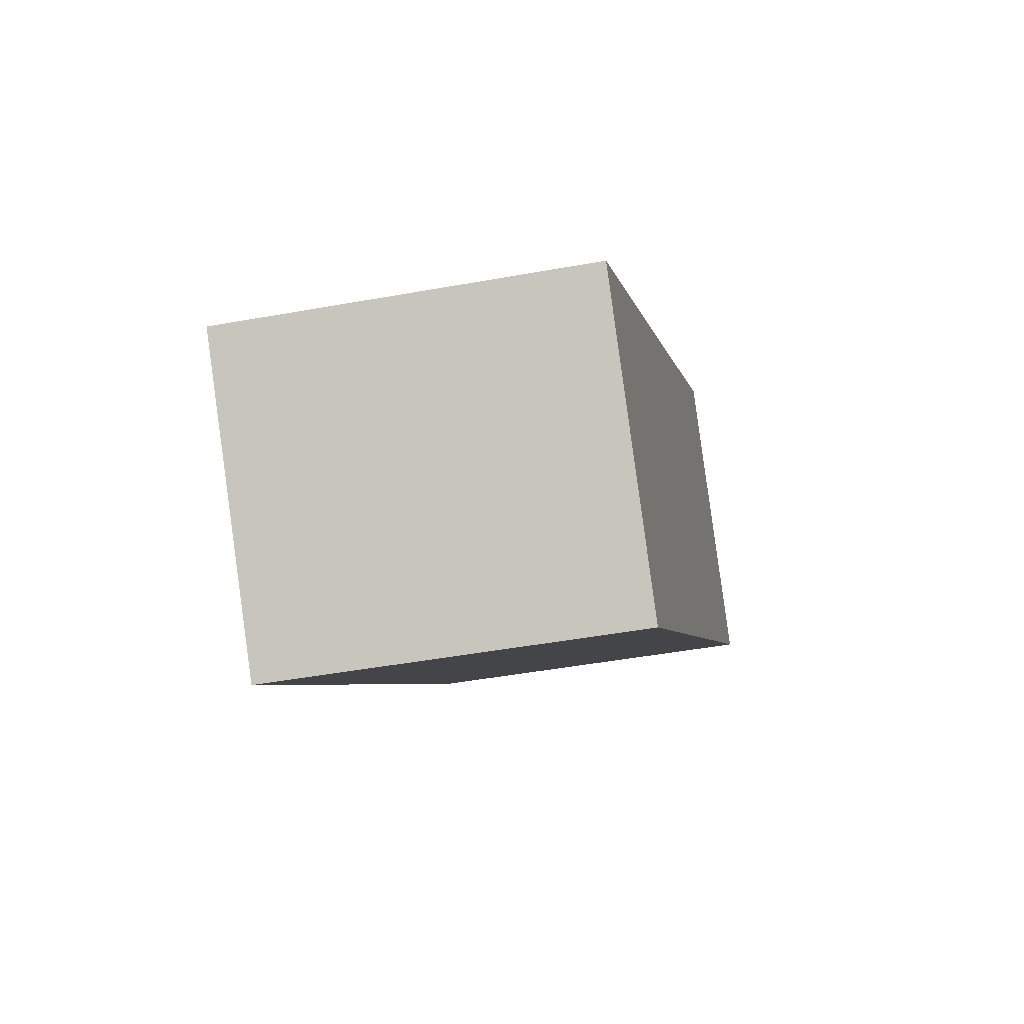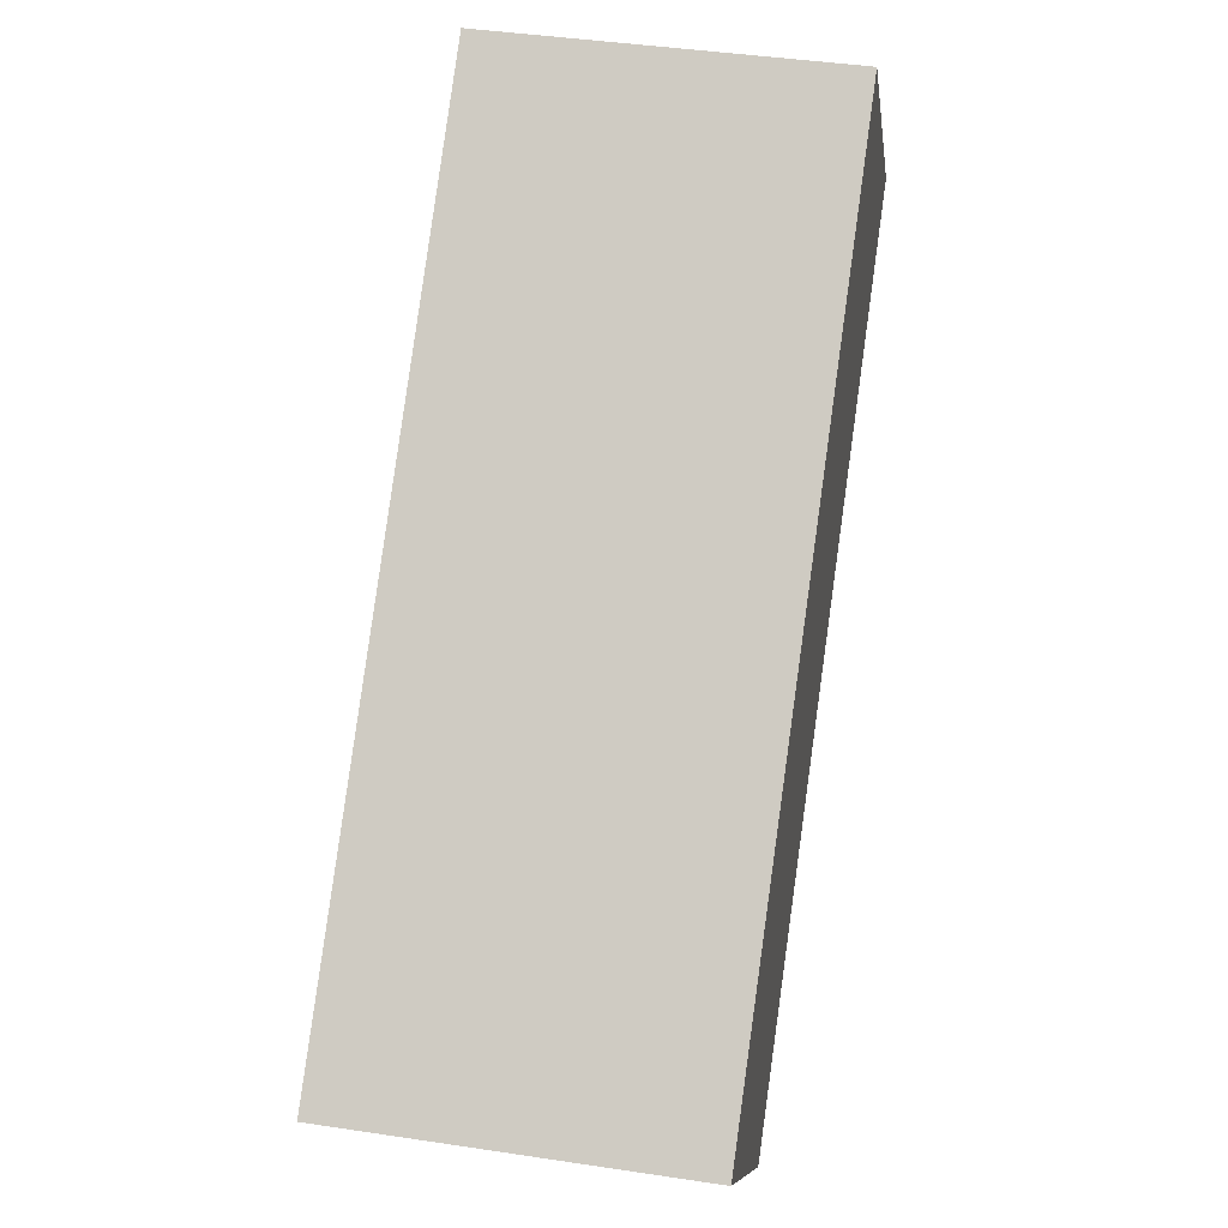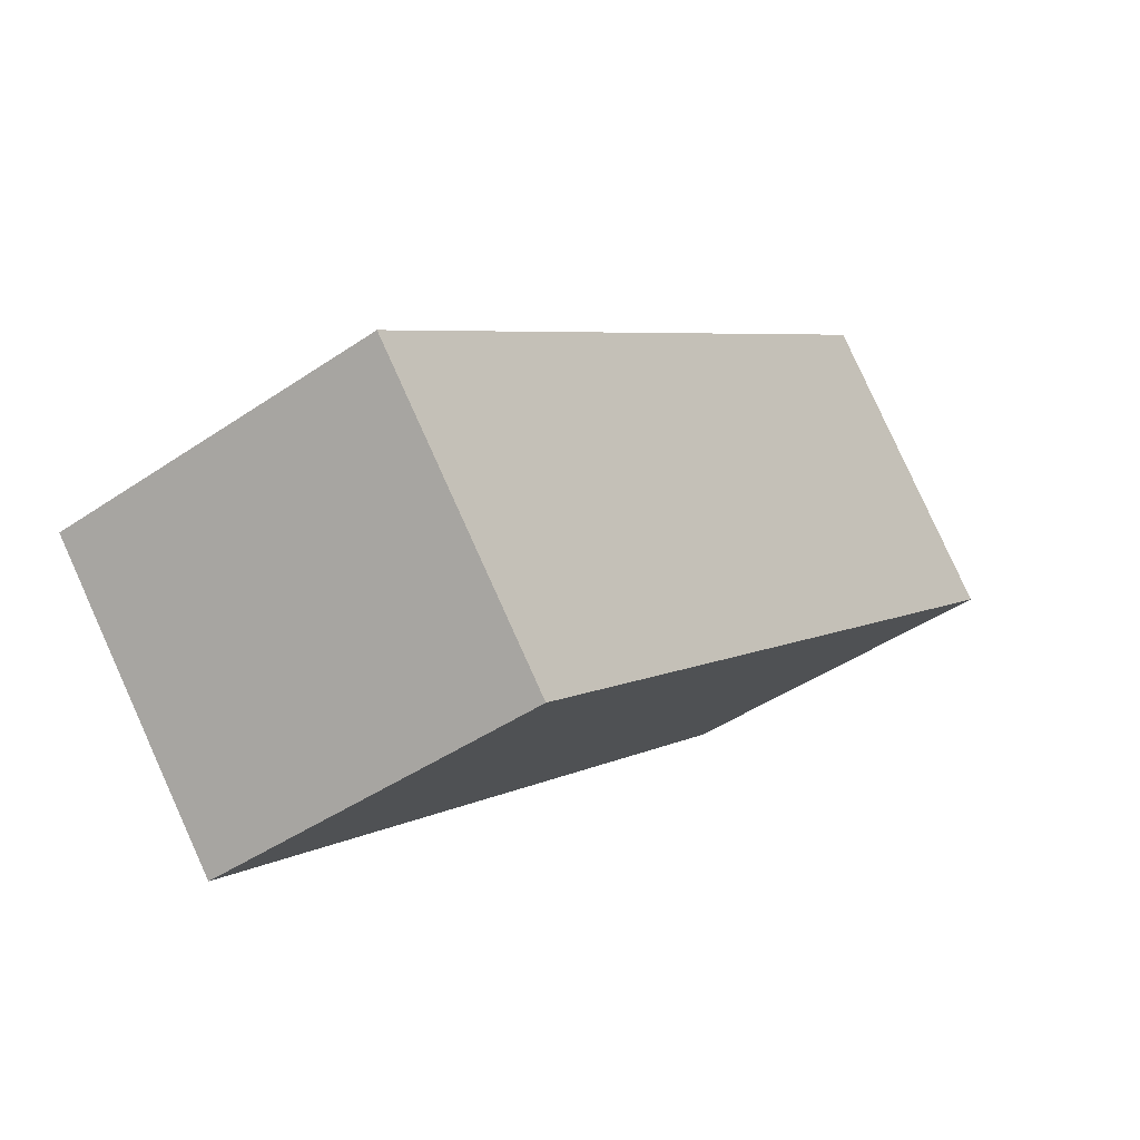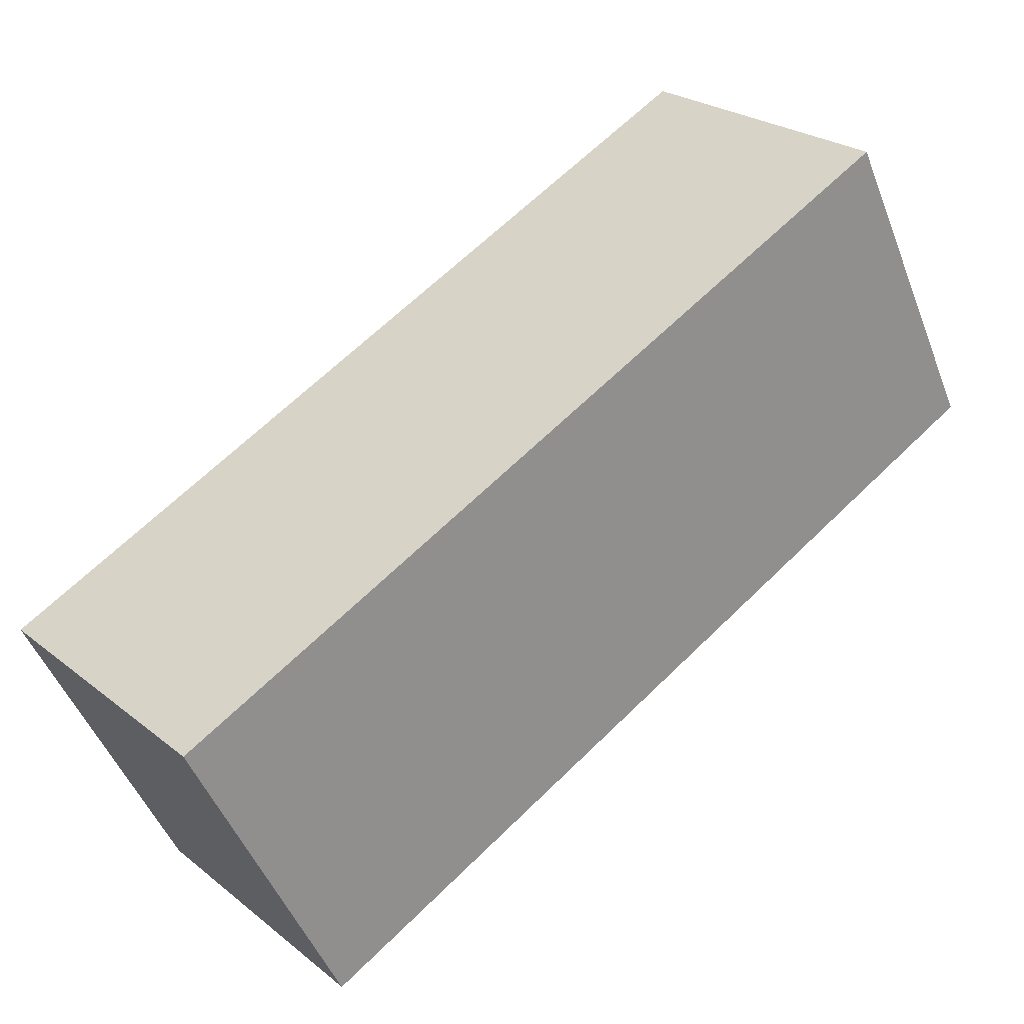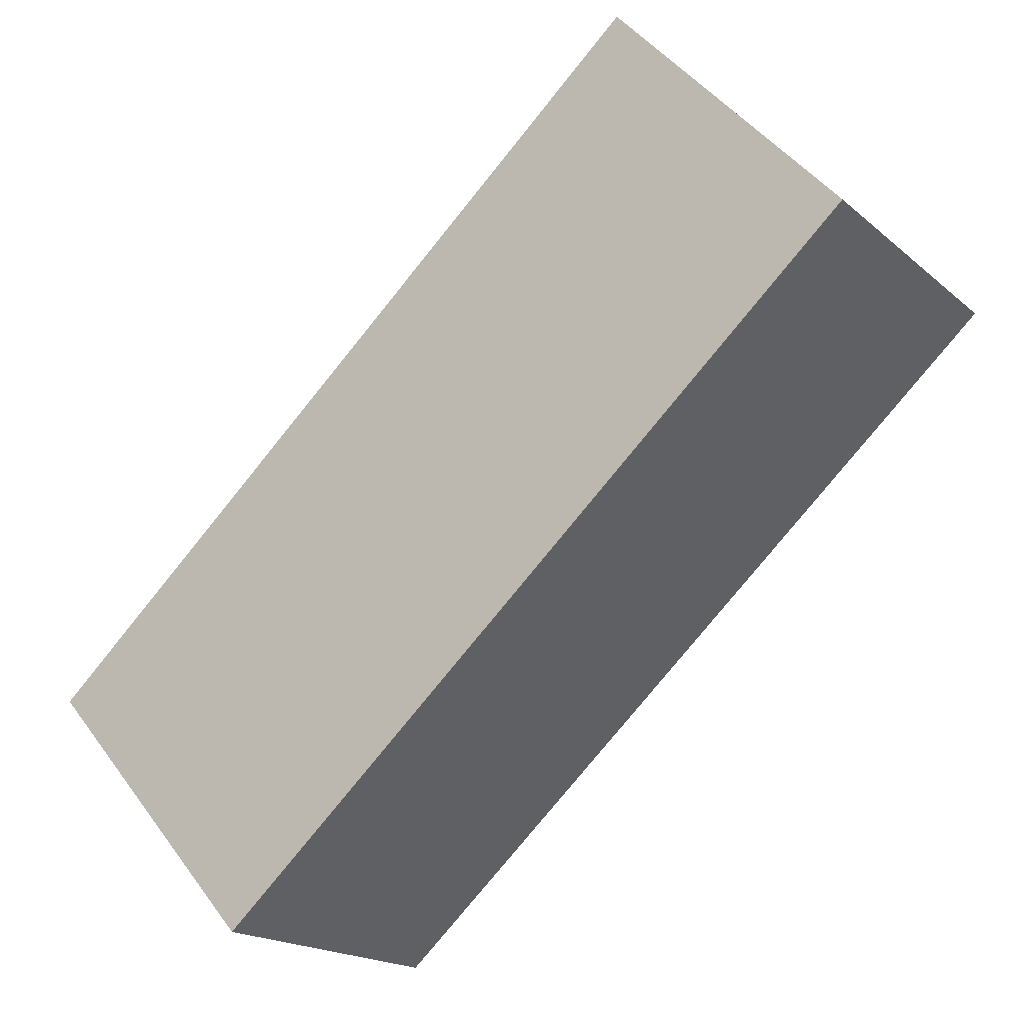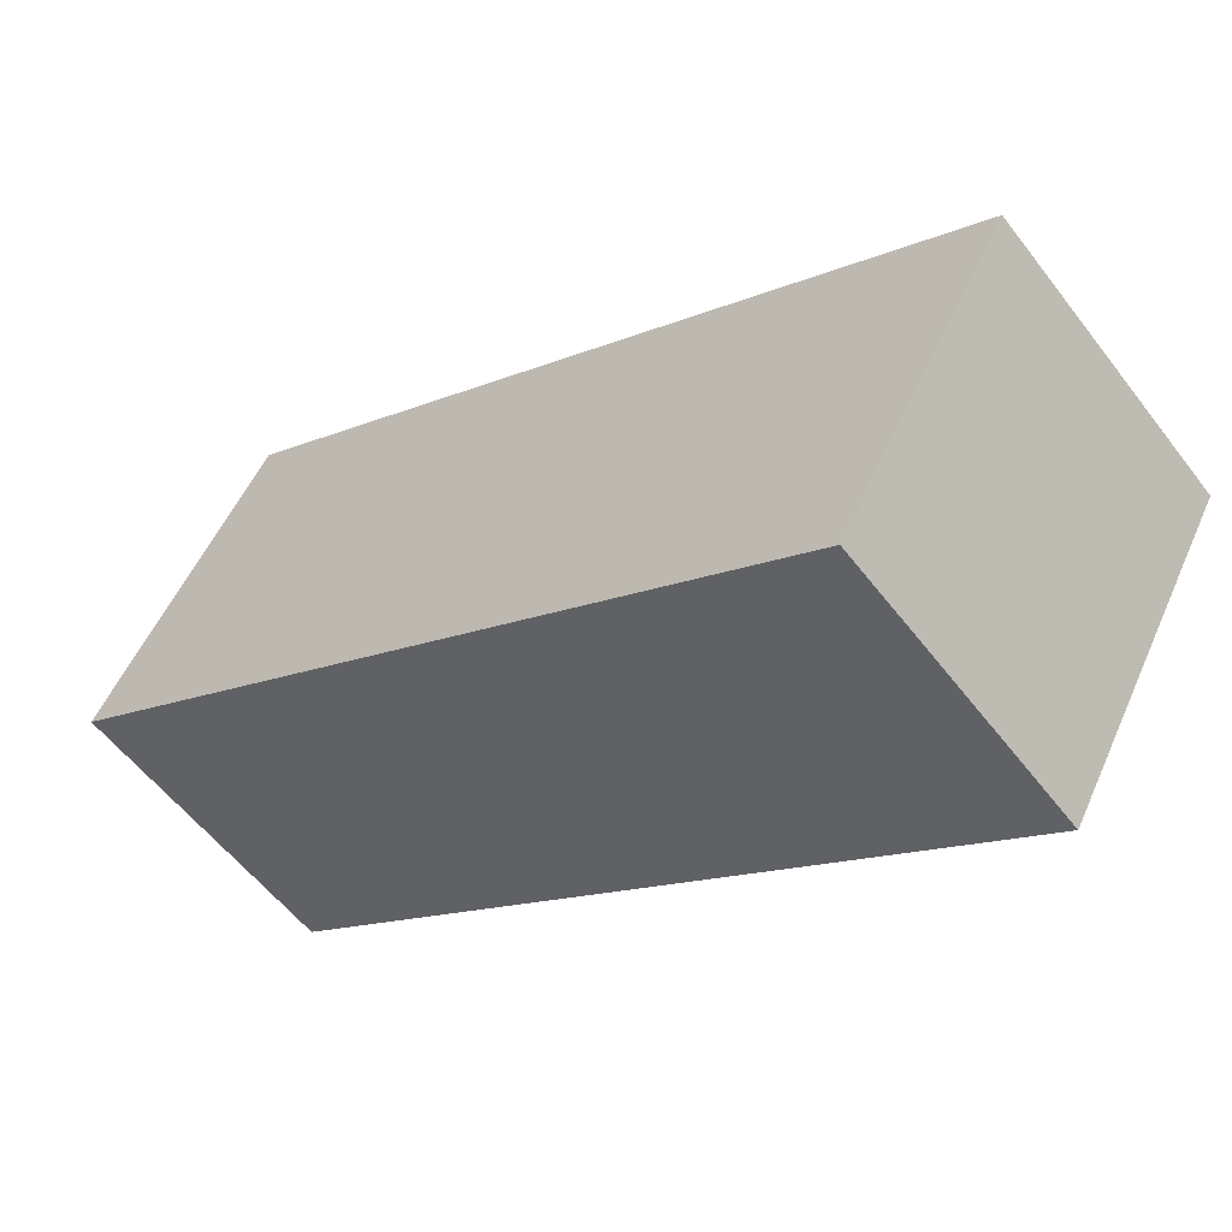
<metadata>
{"format":"obj","ext":"obj","renderer":"f3d","projection":"perspective","resolution":1024,"background":"white","views":[{"elev":-45.5,"azim":-78.1,"up":"+Z"},{"elev":41.4,"azim":-79.6,"up":"+Z"},{"elev":-43.2,"azim":-50.9,"up":"+Z"},{"elev":-48.8,"azim":20.8,"up":"+Z"},{"elev":45.8,"azim":-34.0,"up":"+Z"},{"elev":52.5,"azim":23.3,"up":"+Z"}]}
</metadata>
<code>
v  2.436 4.192 -2.822
v  8.271 4.192 7.138
v  10.71 4.192 4.316
v  0 4.192 2.567e-16
v  10.71 -2.643e-16 4.316
v  2.436 1.728e-16 -2.822
v  0 0 0
v  8.271 -4.371e-16 7.138
g defaultobject
f 1 2 3
f 2 1 4
f 5 1 3
f 1 5 6
f 6 4 1
f 4 6 7
f 7 2 4
f 2 7 8
f 8 3 2
f 3 8 5
f 8 6 5
f 6 8 7

</code>
